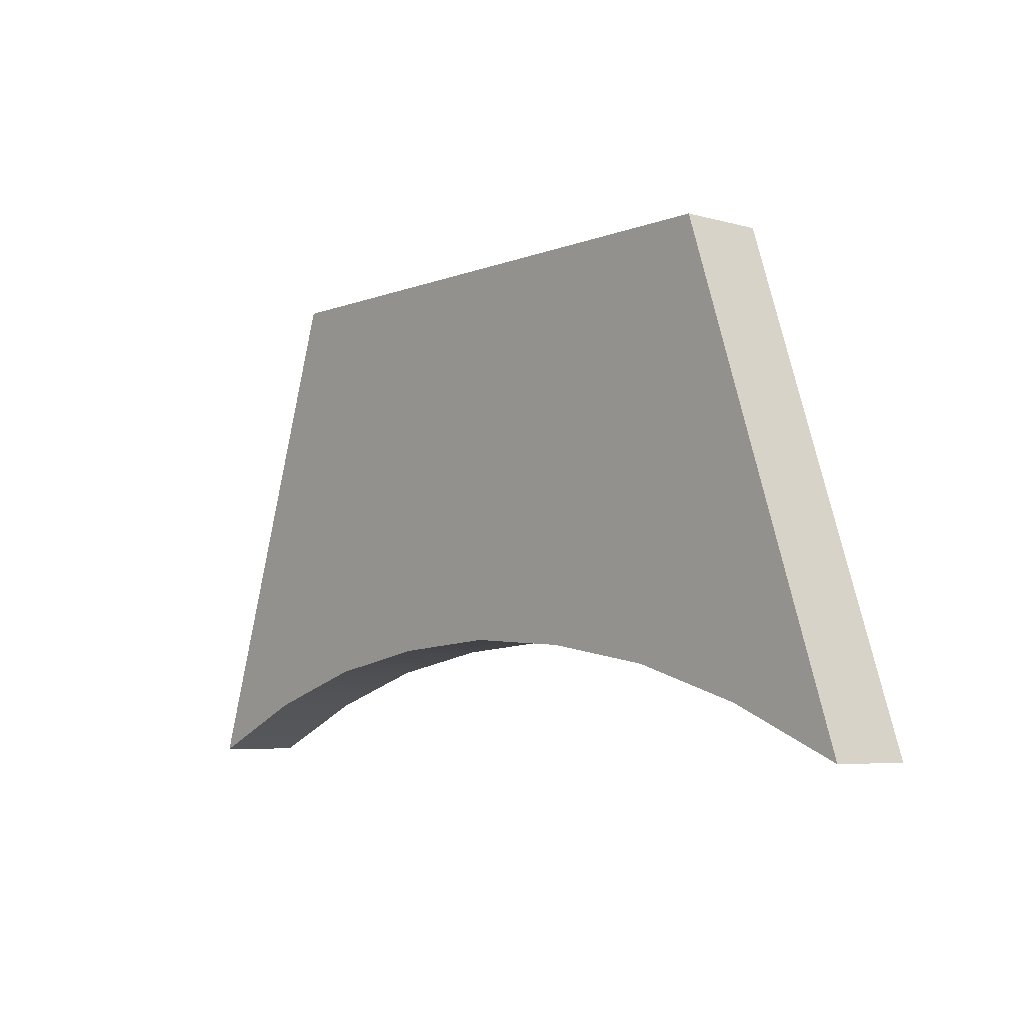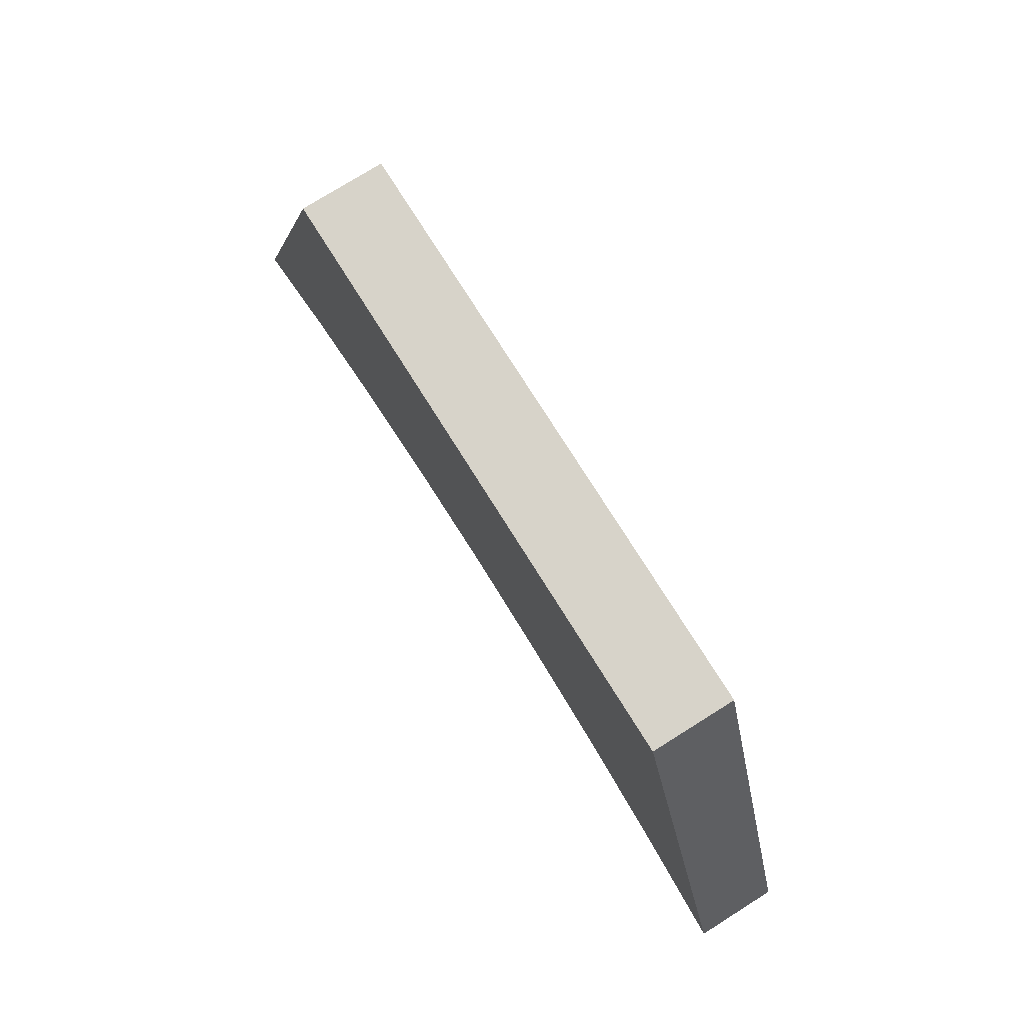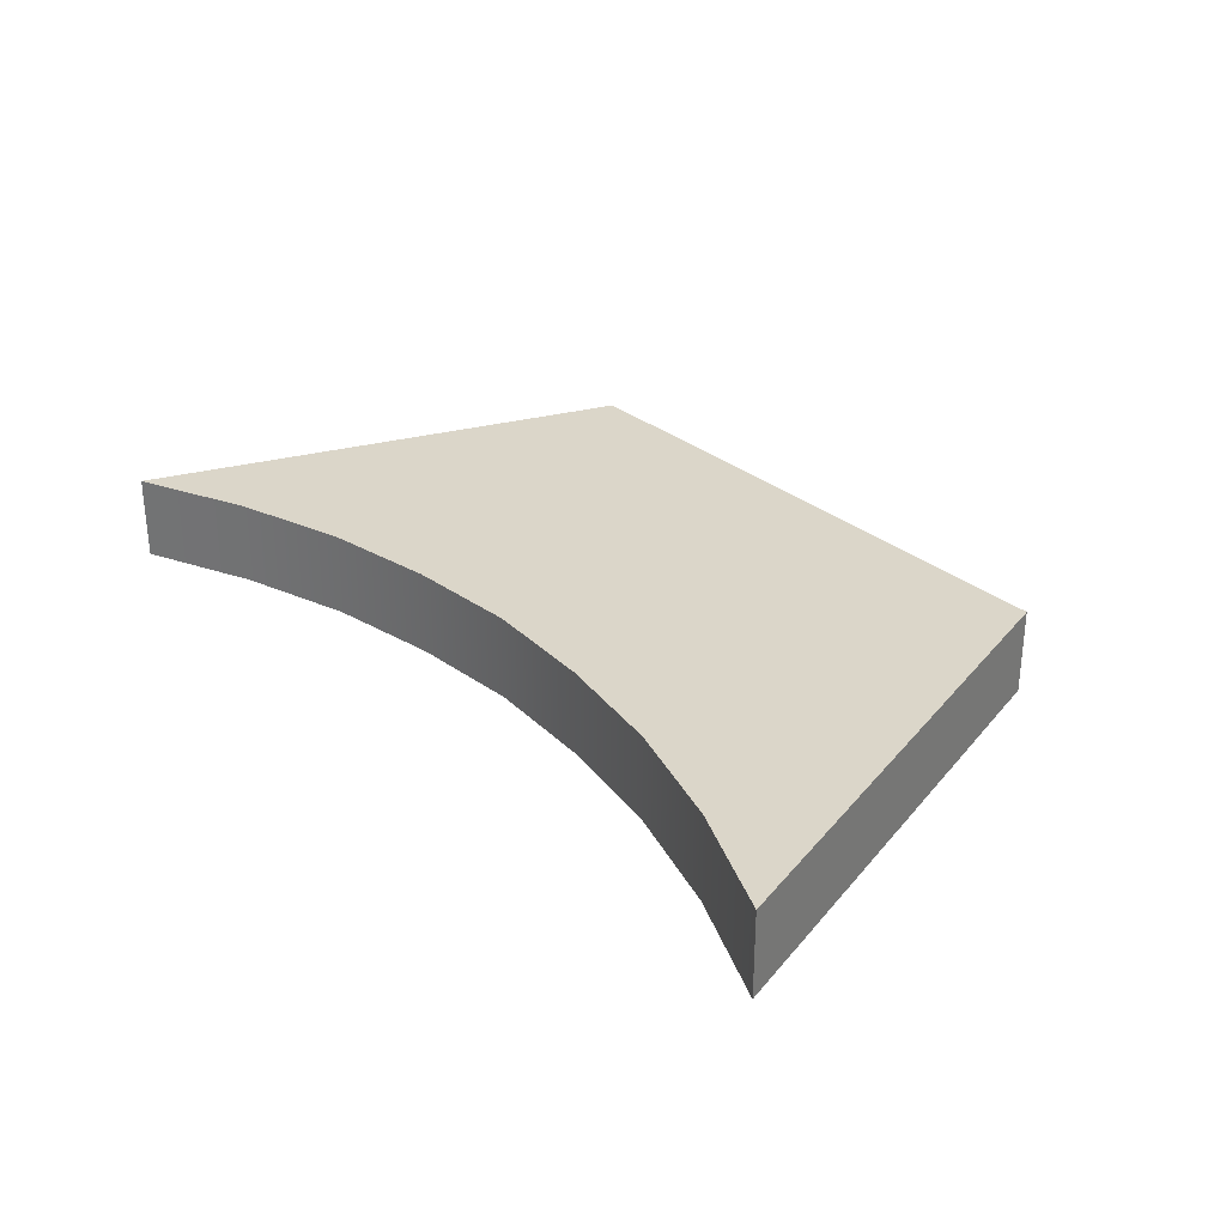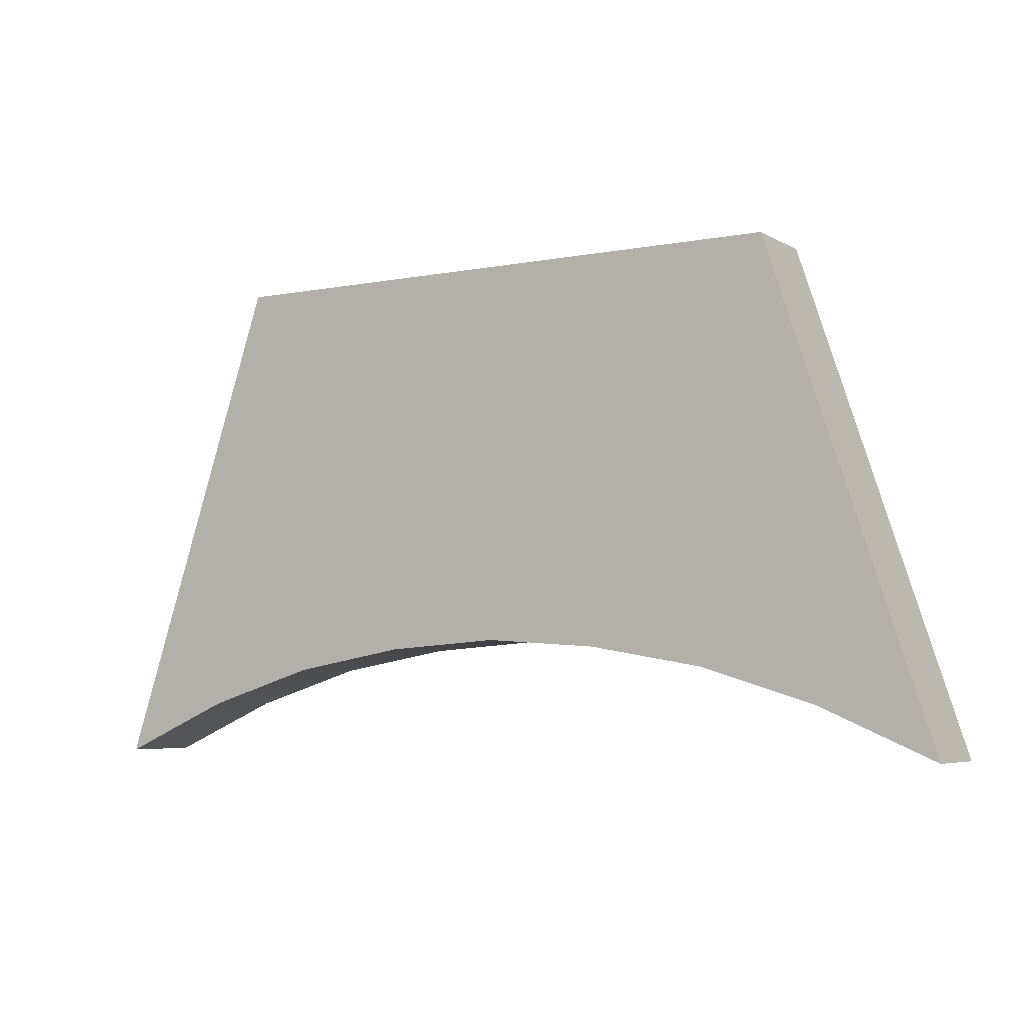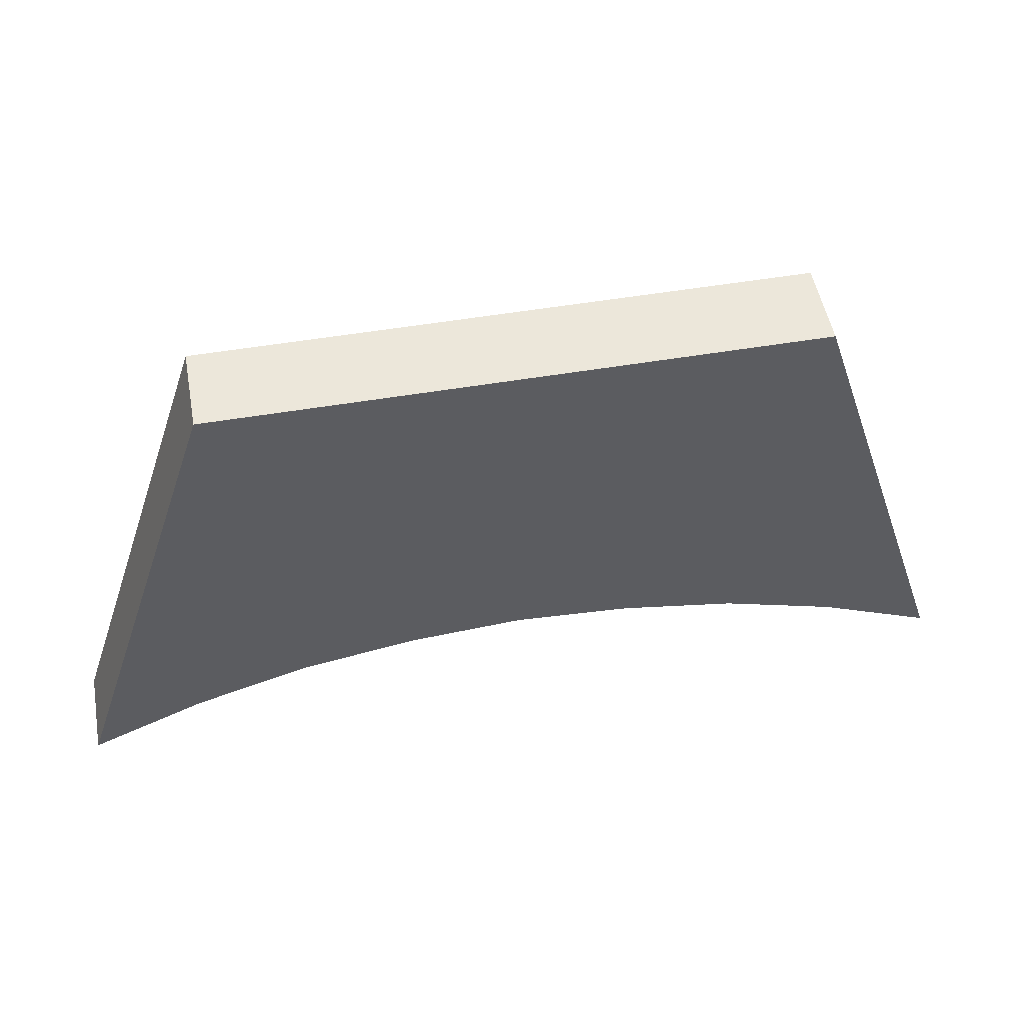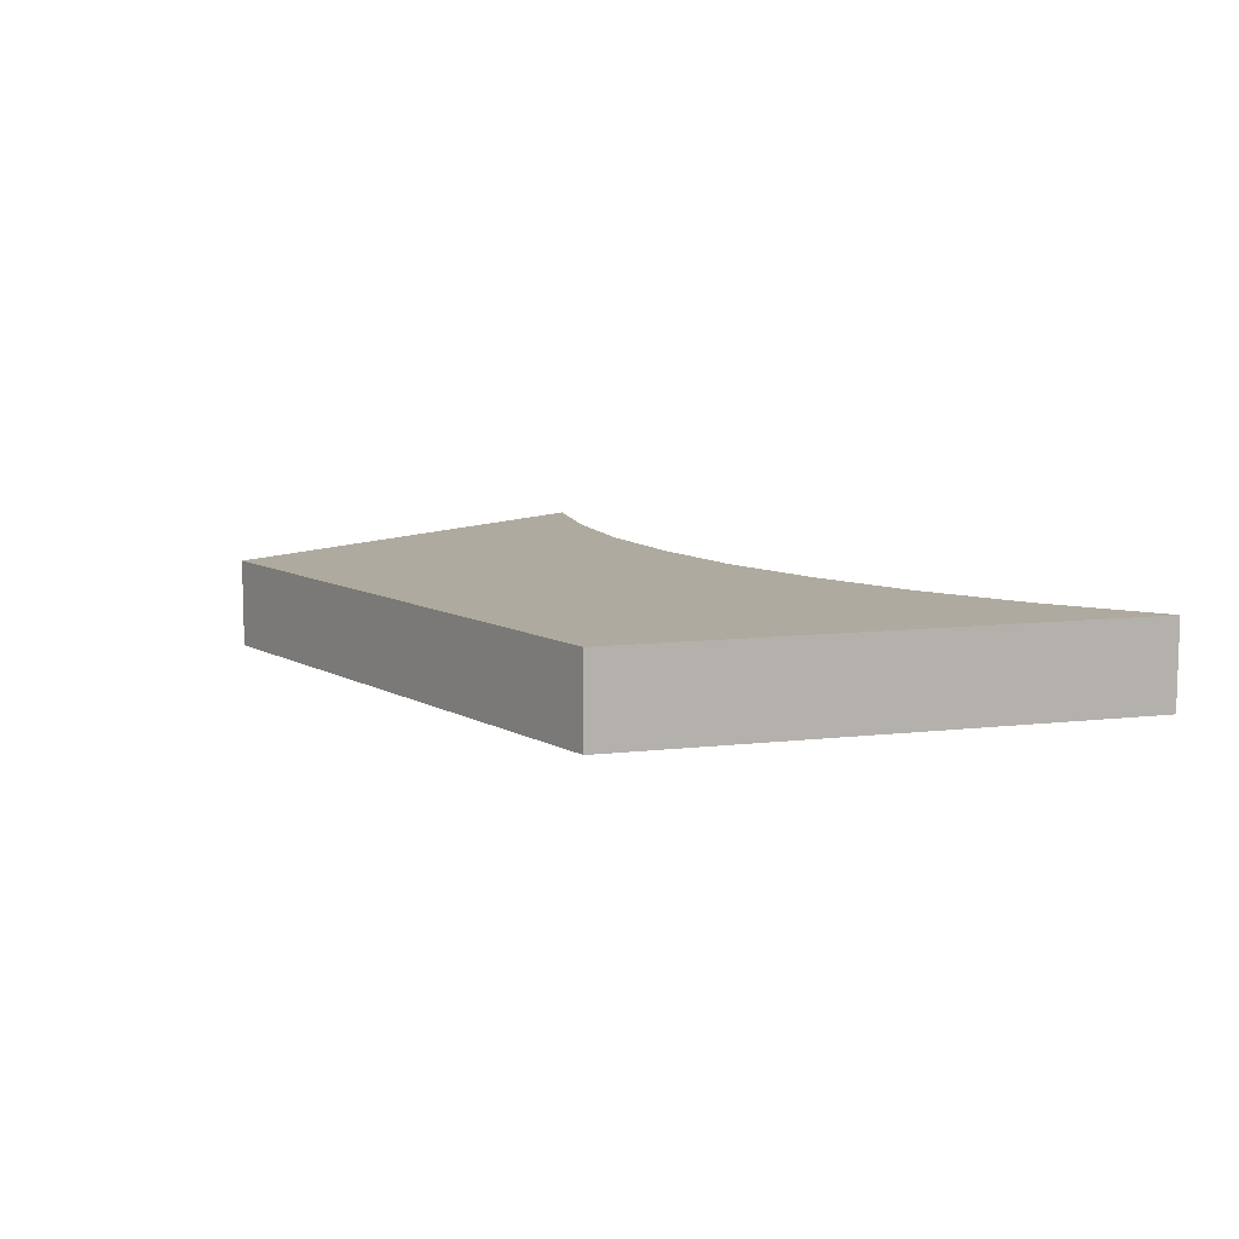
<metadata>
{"format":"obj","ext":"obj","renderer":"f3d","projection":"perspective","resolution":1024,"background":"white","views":[{"elev":-5.8,"azim":49.7,"up":"+Z"},{"elev":76.2,"azim":-122.1,"up":"+Z"},{"elev":29.9,"azim":-129.7,"up":"+Y"},{"elev":-5.3,"azim":31.0,"up":"+Z"},{"elev":51.5,"azim":-10.5,"up":"+Z"},{"elev":9.4,"azim":54.5,"up":"+Y"}]}
</metadata>
<code>
g COL_FlatPlatform02_MO
v -5.496 0.7824 4.546
v 5.496 0.7824 4.546
v -5.496 -0.7824 4.546
v 5.496 -0.7824 4.546
v -8.529 0.7824 -4.546
v -6.397 0.7824 -3.61
v -5.496 0.7824 4.546
v -4.264 0.7824 -2.949
v -2.132 0.7824 -2.578
v 0 0.7824 -2.428
v 2.132 0.7824 -2.578
v 5.496 0.7824 4.546
v 4.264 0.7824 -2.949
v 6.397 0.7824 -3.61
v 8.529 0.7824 -4.546
v -8.529 0.7824 -4.546
v -8.529 -0.7824 -4.546
v -6.397 0.7824 -3.61
v -6.397 -0.7824 -3.61
v -4.264 -0.7824 -2.949
v -4.264 0.7824 -2.949
v -2.132 0.7824 -2.578
v -2.132 -0.7824 -2.578
v 0 -0.7824 -2.428
v 0 0.7824 -2.428
v 2.132 0.7824 -2.578
v 2.132 -0.7824 -2.578
v 4.264 -0.7824 -2.949
v 4.264 0.7824 -2.949
v 6.397 0.7824 -3.61
v 6.397 -0.7824 -3.61
v 8.529 0.7824 -4.546
v 8.529 -0.7824 -4.546
v -8.529 -0.7824 -4.546
v -5.496 -0.7824 4.546
v -6.397 -0.7824 -3.61
v -4.264 -0.7824 -2.949
v -2.132 -0.7824 -2.578
v 5.496 -0.7824 4.546
v 0 -0.7824 -2.428
v 2.132 -0.7824 -2.578
v 4.264 -0.7824 -2.949
v 6.397 -0.7824 -3.61
v 8.529 -0.7824 -4.546
v 5.496 -0.7824 4.546
v 5.496 0.7824 4.546
v 8.529 -0.7824 -4.546
v 8.529 0.7824 -4.546
v -8.529 -0.7824 -4.546
v -8.529 0.7824 -4.546
v -5.496 -0.7824 4.546
v -5.496 0.7824 4.546
g COL_FlatPlatform02_MO_0
f 3 2 1
f 3 4 2
f 7 6 5
f 7 8 6
f 9 8 7
f 9 7 10
f 10 7 11
f 11 7 12
f 11 12 13
f 13 12 14
f 14 12 15
f 18 17 16
f 18 19 17
f 18 20 19
f 18 21 20
f 22 20 21
f 22 23 20
f 22 24 23
f 22 25 24
f 26 24 25
f 26 27 24
f 26 28 27
f 26 29 28
f 30 28 29
f 30 31 28
f 32 31 30
f 32 33 31
f 36 35 34
f 37 35 36
f 38 35 37
f 38 39 35
f 40 39 38
f 41 39 40
f 42 39 41
f 39 42 43
f 39 43 44
f 47 46 45
f 47 48 46
f 51 50 49
f 51 52 50

</code>
